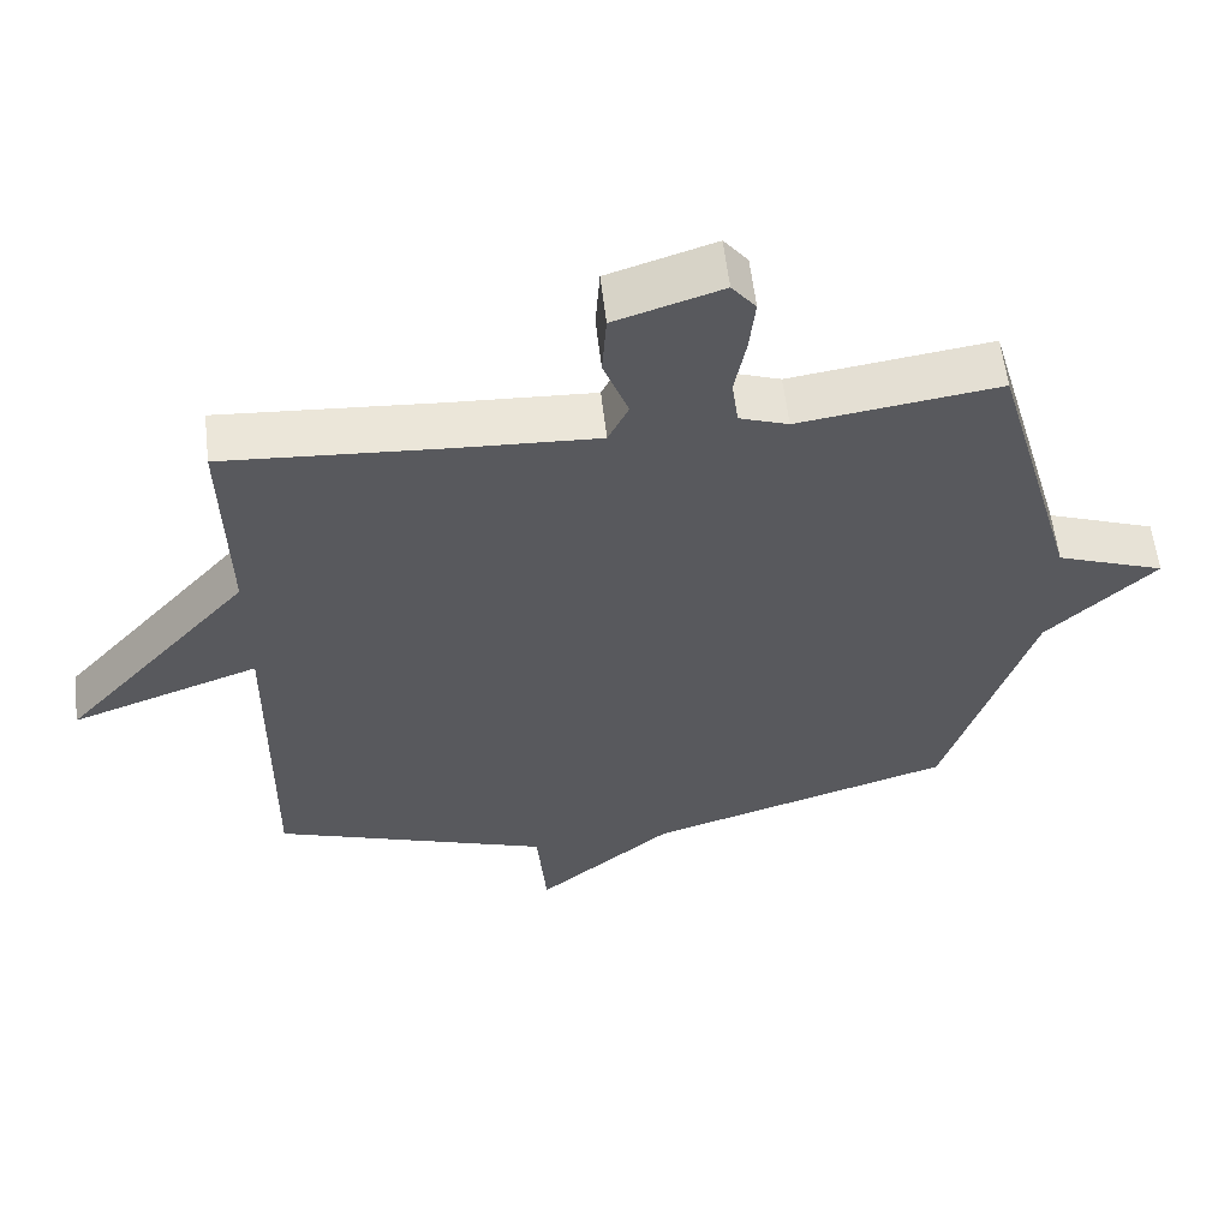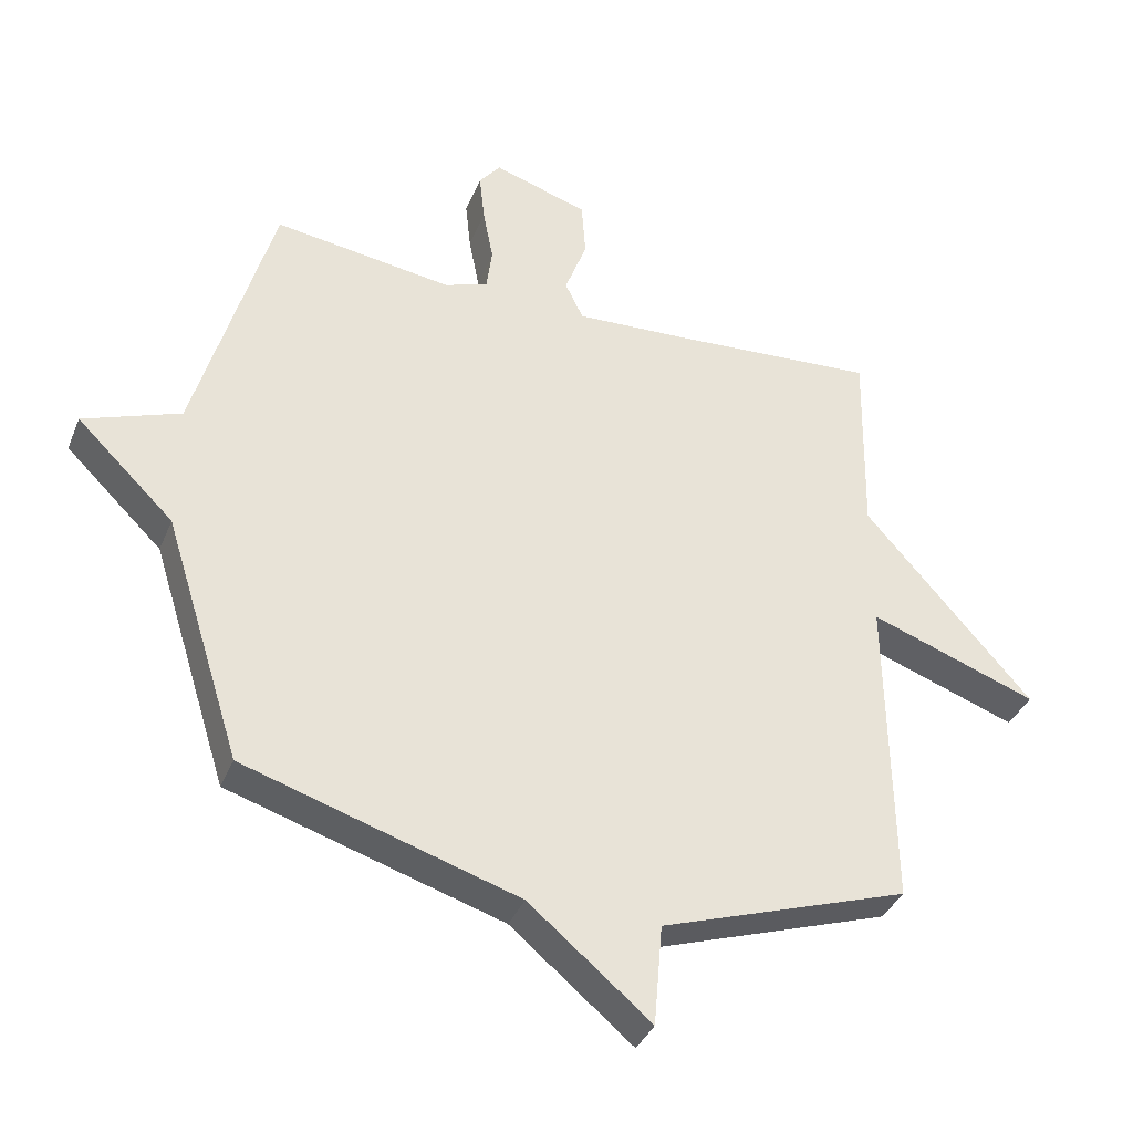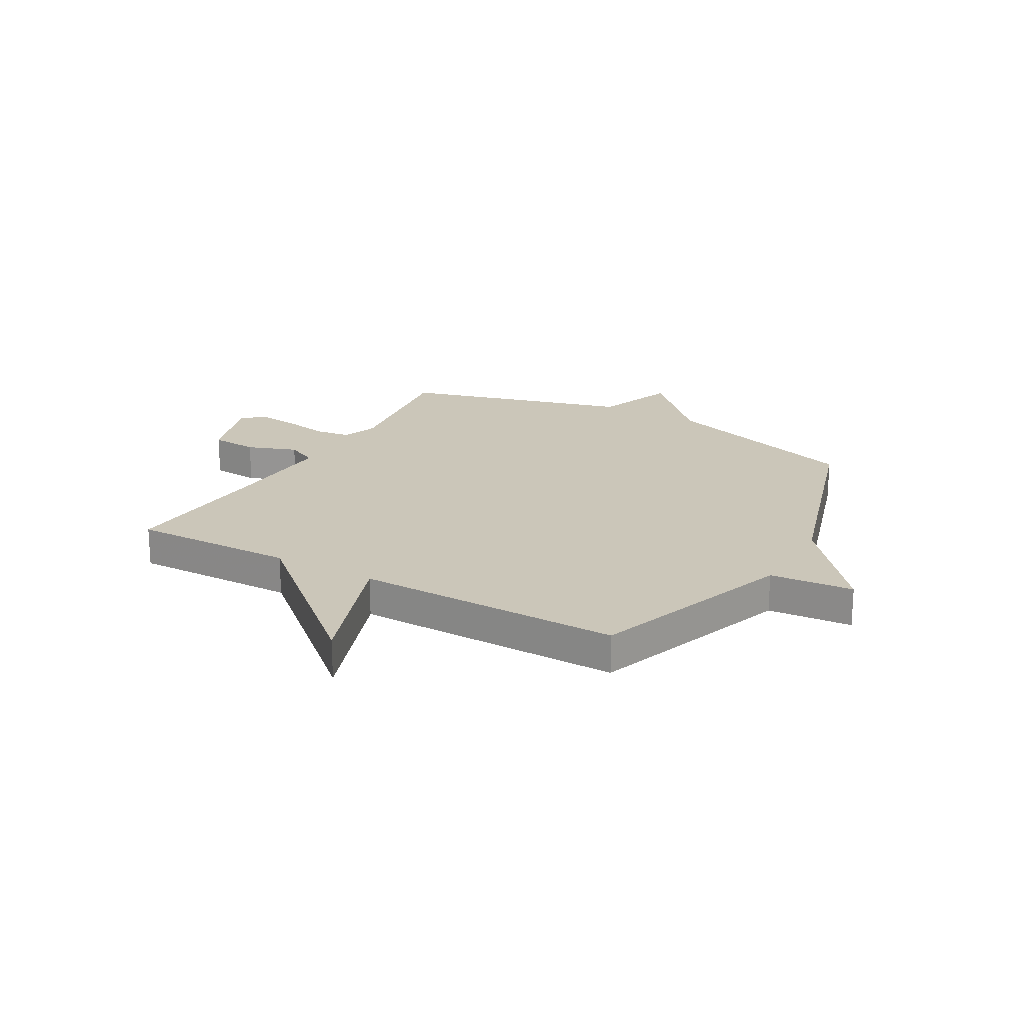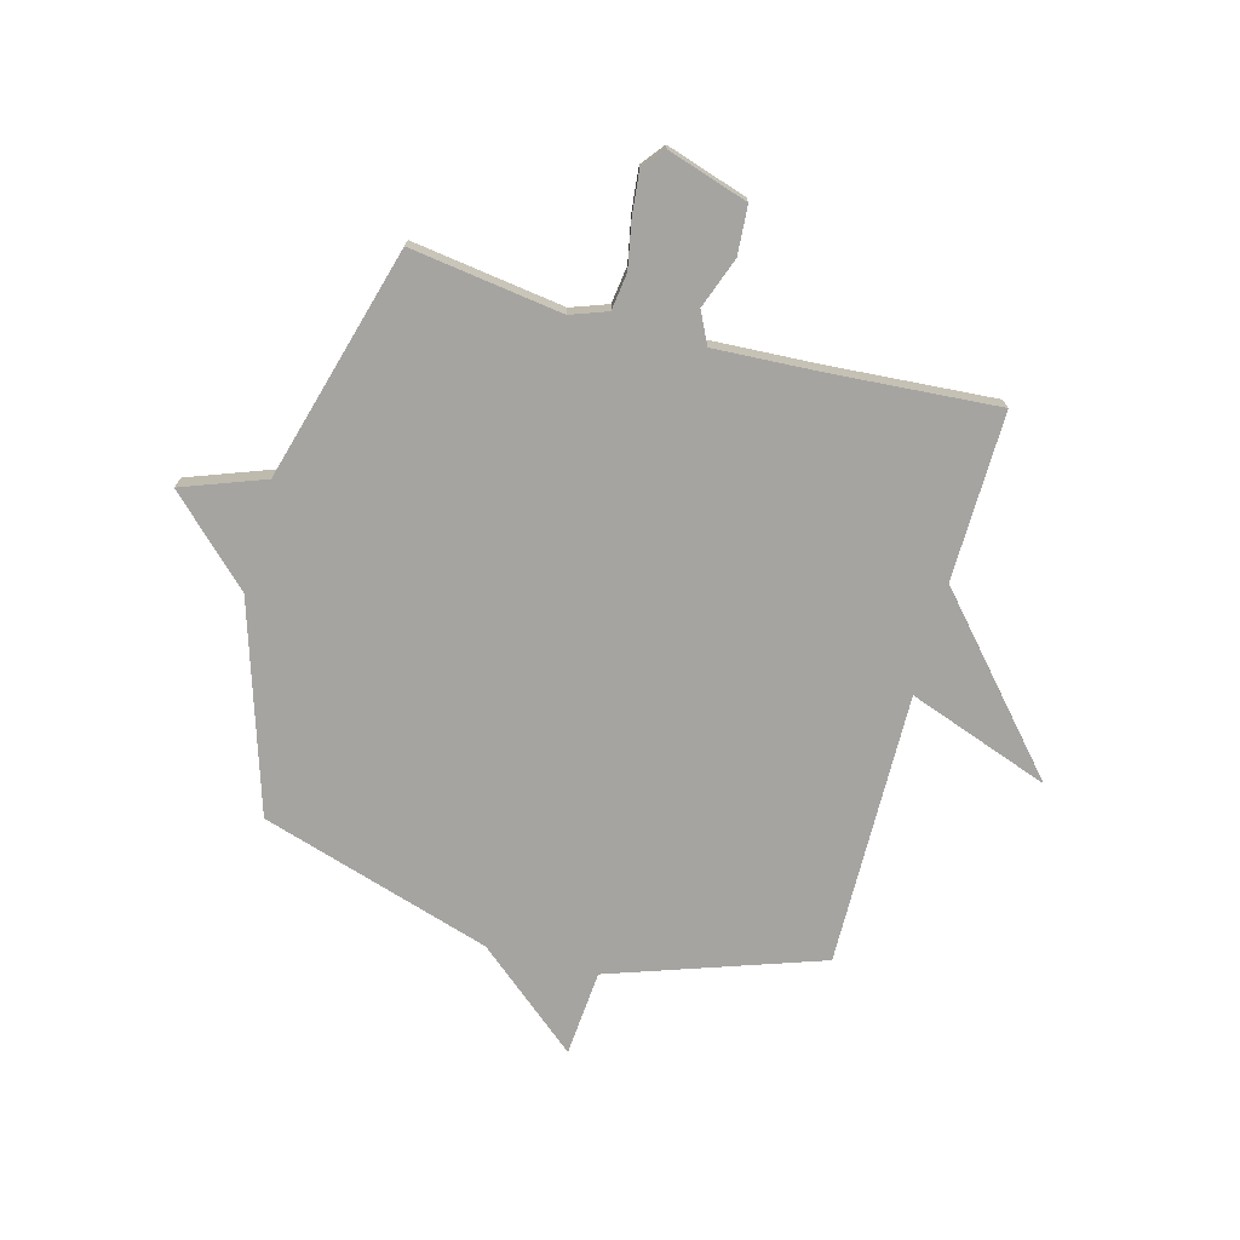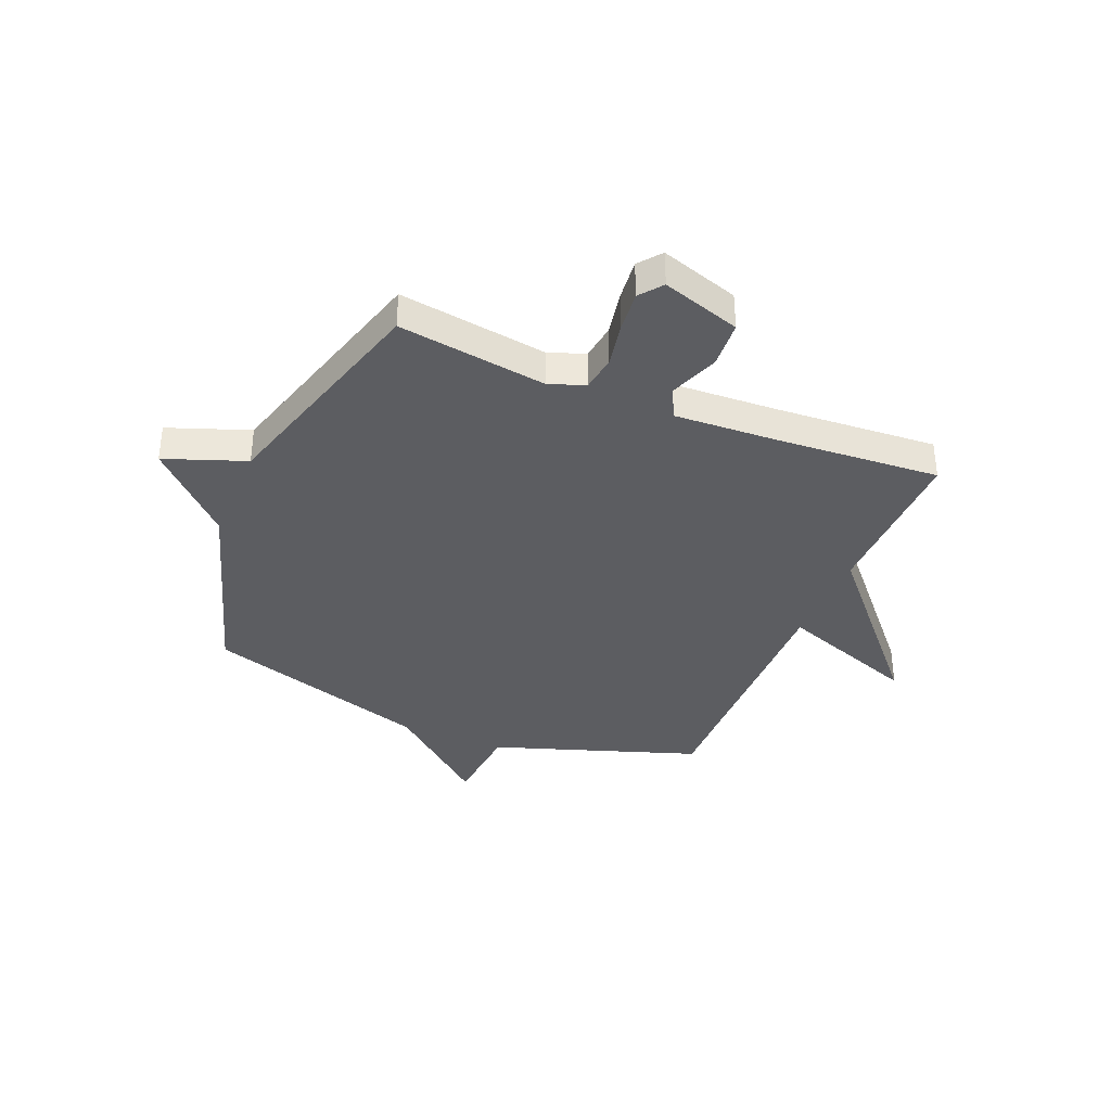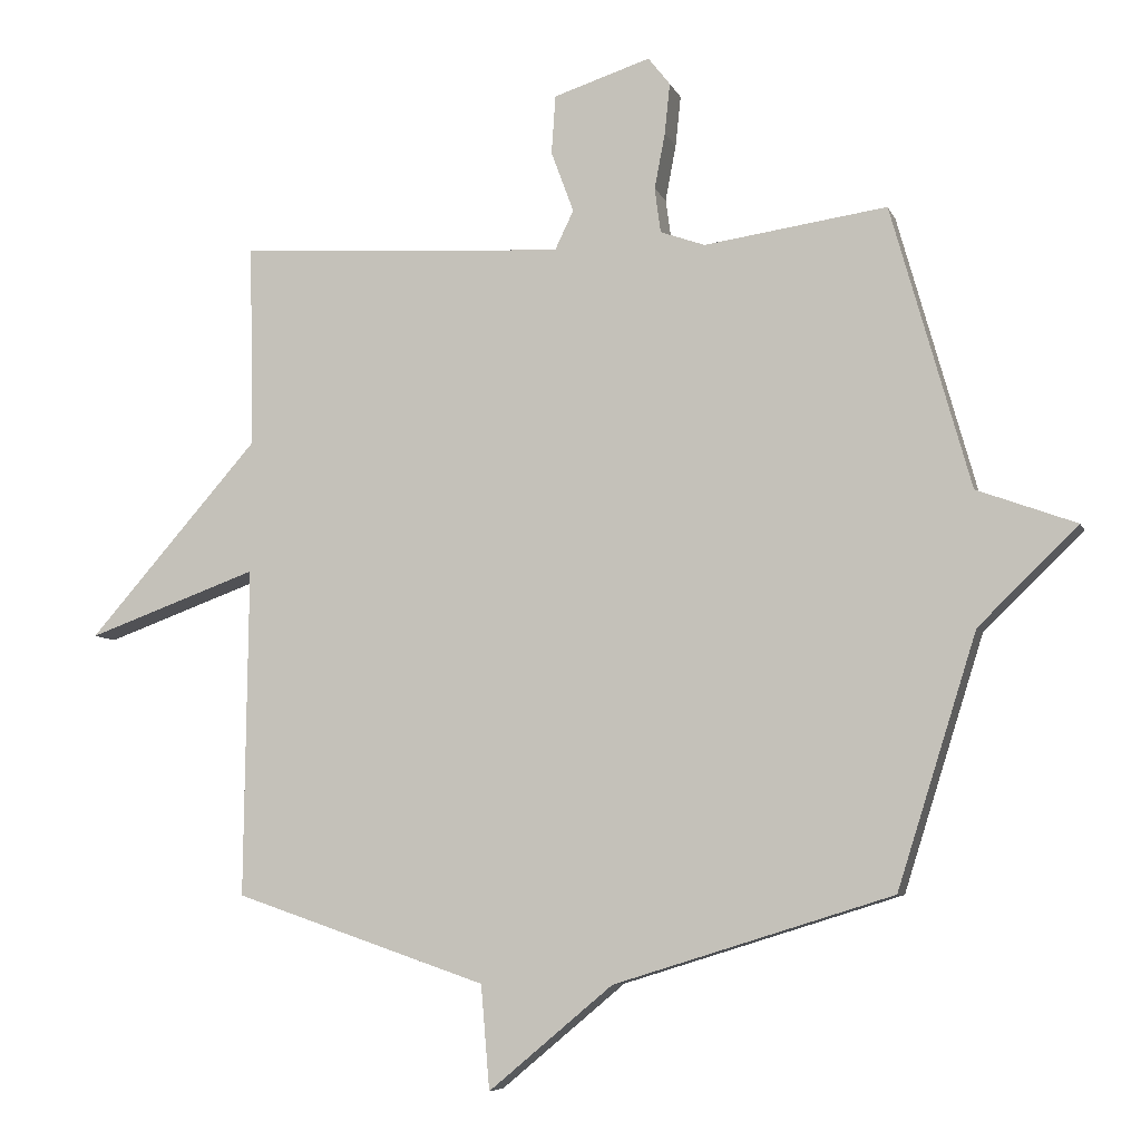
<metadata>
{"format":"obj","ext":"obj","renderer":"f3d","projection":"perspective","resolution":1024,"background":"white","views":[{"elev":58.7,"azim":173.4,"up":"+Z"},{"elev":-37.2,"azim":-20.6,"up":"+Z"},{"elev":20.9,"azim":119.7,"up":"+Y"},{"elev":-73.4,"azim":-15.1,"up":"+Y"},{"elev":-36.7,"azim":-22.6,"up":"+Y"},{"elev":-6.9,"azim":-164.3,"up":"+Z"}]}
</metadata>
<code>
v 0.5 0.07 -0.5
v 0.119 0.07 -0.63
v 0.106 0.07 -0.786
v -0.081 0.07 -0.63
v -0.5 0.07 -0.5
v -0.619 0.07 -0.123
v -0.768 0.07 0.022
v -0.619 0.07 0.077
v -0.5 0.07 0.5
v -0.225 0.07 0.461
v -0.158 0.07 0.485
v -0.149 0.07 0.552
v -0.165 0.07 0.636
v -0.173 0.07 0.712
v -0.14 0.07 0.754
v 0.006 0.07 0.707
v 0.012 0.07 0.619
v -0.022 0.07 0.527
v 0.006 0.07 0.469
v 0.2 0.07 0.479
v 0.5 0.07 0.5
v 0.494 0.07 0.195
v 0.752 0.07 -0.098
v 0.494 0.07 -0.005
v 0.5 0 -0.5
v 0.119 0 -0.63
v 0.106 0 -0.786
v -0.081 0 -0.63
v -0.5 0 -0.5
v -0.619 0 -0.123
v -0.768 0 0.022
v -0.619 0 0.077
v -0.5 0 0.5
v -0.225 0 0.461
v -0.158 0 0.485
v -0.149 0 0.552
v -0.165 0 0.636
v -0.173 0 0.712
v -0.14 0 0.754
v 0.006 0 0.707
v 0.012 0 0.619
v -0.022 0 0.527
v 0.006 0 0.469
v 0.2 0 0.479
v 0.5 0 0.5
v 0.494 0 0.195
v 0.752 0 -0.098
v 0.494 0 -0.005
f 22 23 24
f 20 21 22
f 19 20 22 24
f 16 17 18
f 15 16 18
f 14 15 18
f 13 14 18
f 12 13 18
f 11 12 18 19
f 24 1 2
f 19 24 2
f 11 19 2
f 10 11 2
f 6 7 8
f 9 10 2
f 8 9 2
f 6 8 2
f 5 6 2
f 4 5 2
f 2 3 4
f 48 47 46
f 46 45 44
f 48 46 44 43
f 42 41 40
f 42 40 39
f 42 39 38
f 42 38 37
f 42 37 36
f 43 42 36 35
f 26 25 48
f 26 48 43
f 26 43 35
f 26 35 34
f 32 31 30
f 26 34 33
f 26 33 32
f 26 32 30
f 26 30 29
f 26 29 28
f 28 27 26
f 1 25 26 2
f 2 26 27 3
f 3 27 28 4
f 4 28 29 5
f 5 29 30 6
f 6 30 31 7
f 7 31 32 8
f 8 32 33 9
f 9 33 34 10
f 10 34 35 11
f 11 35 36 12
f 12 36 37 13
f 13 37 38 14
f 14 38 39 15
f 15 39 40 16
f 16 40 41 17
f 17 41 42 18
f 18 42 43 19
f 19 43 44 20
f 20 44 45 21
f 21 45 46 22
f 22 46 47 23
f 23 47 48 24
f 24 48 25 1

</code>
